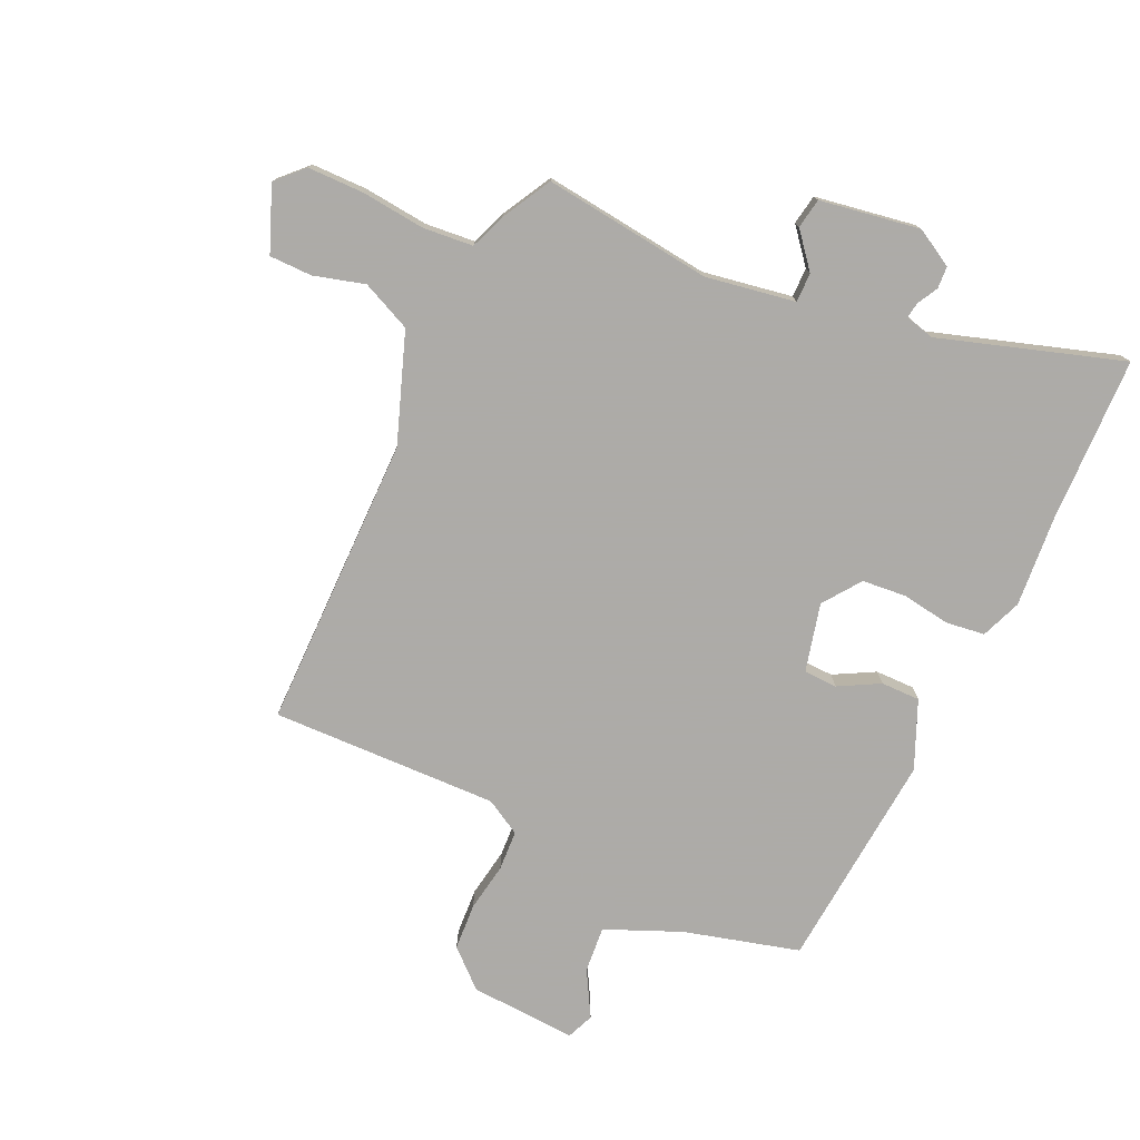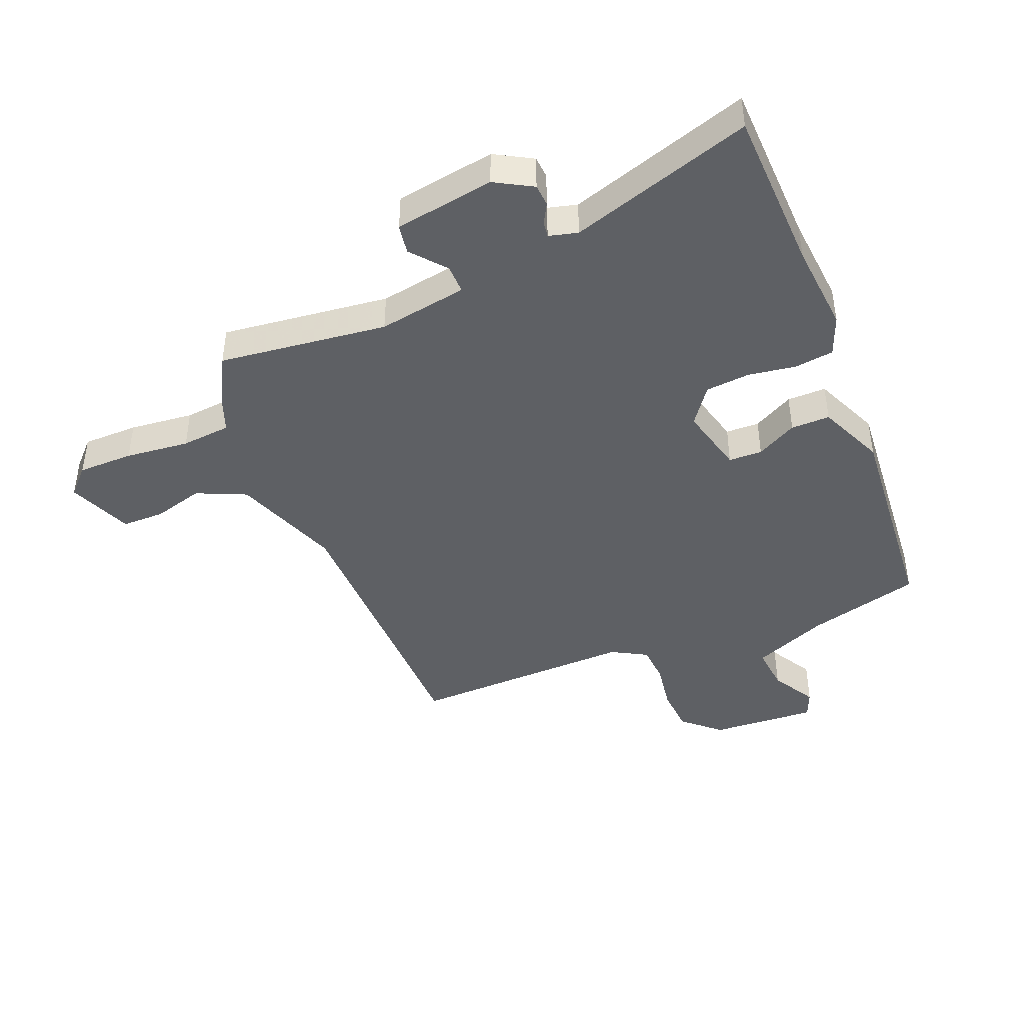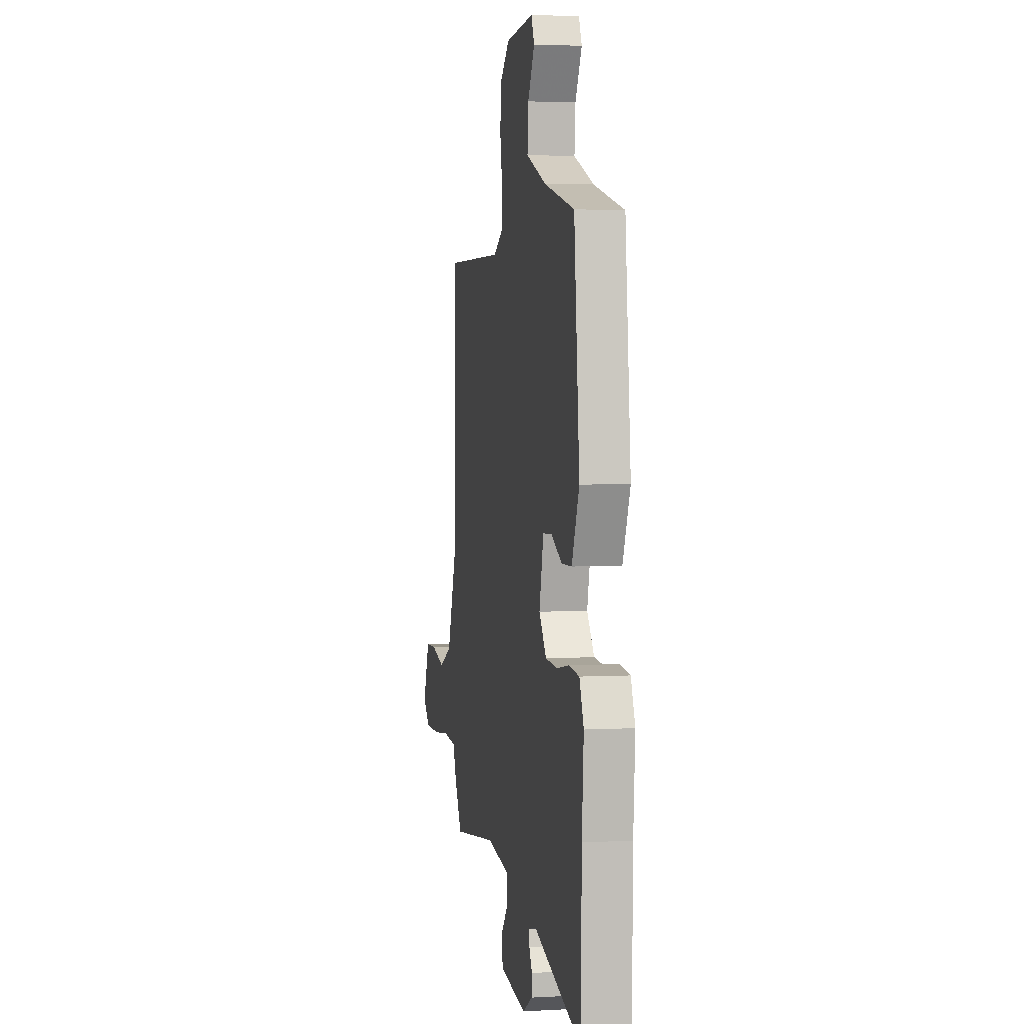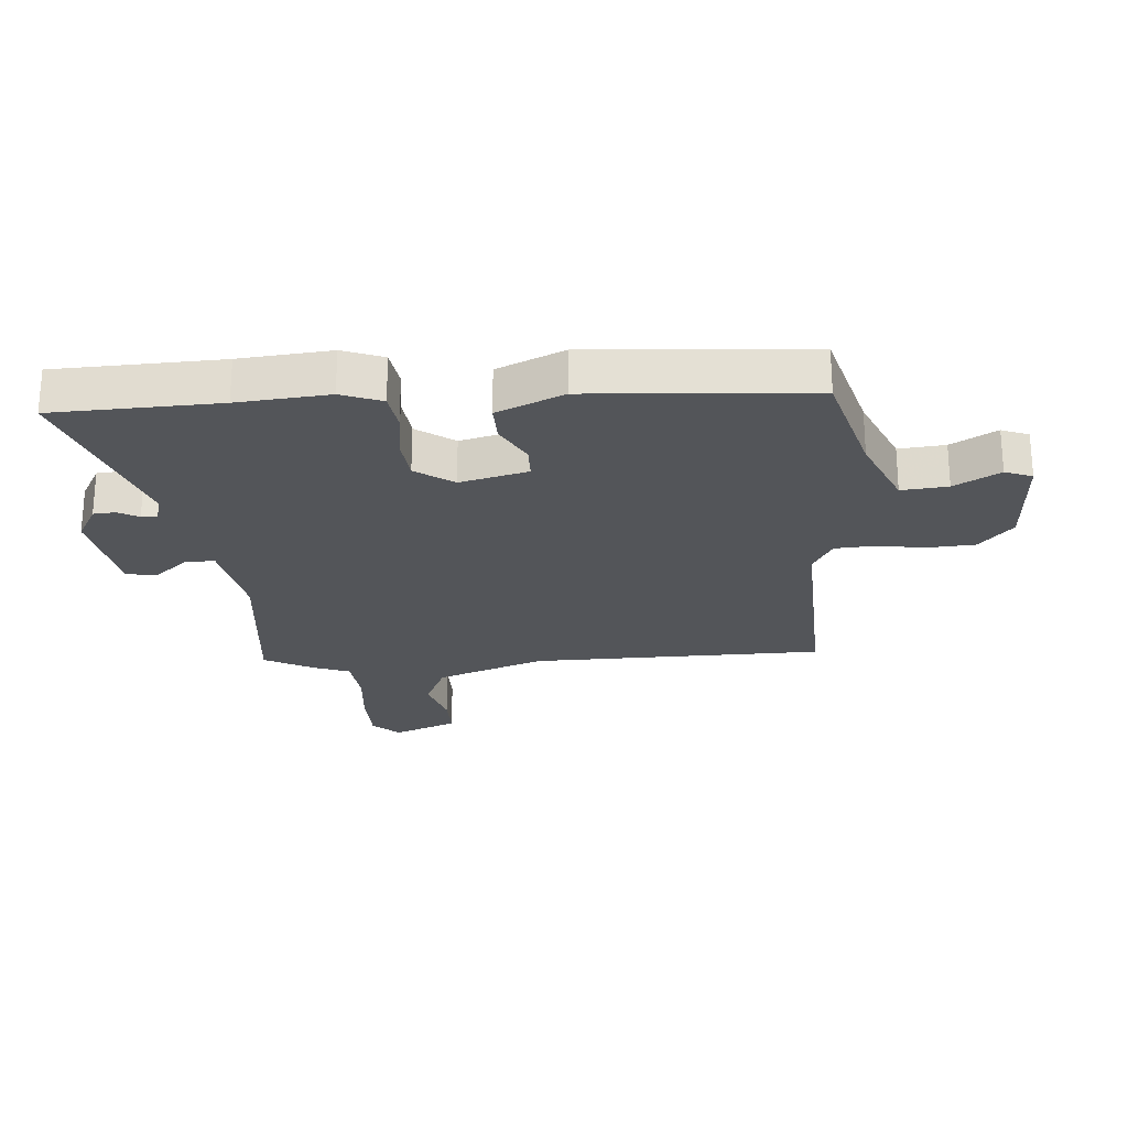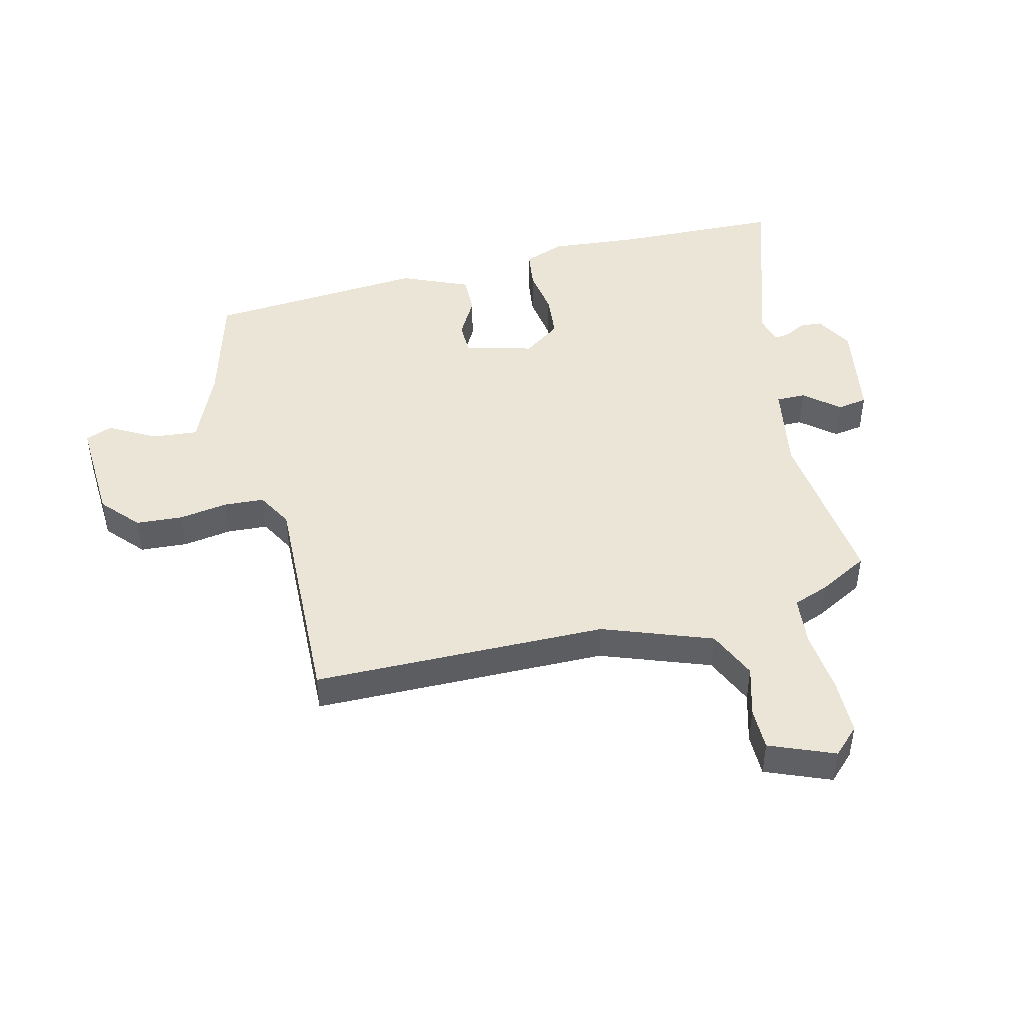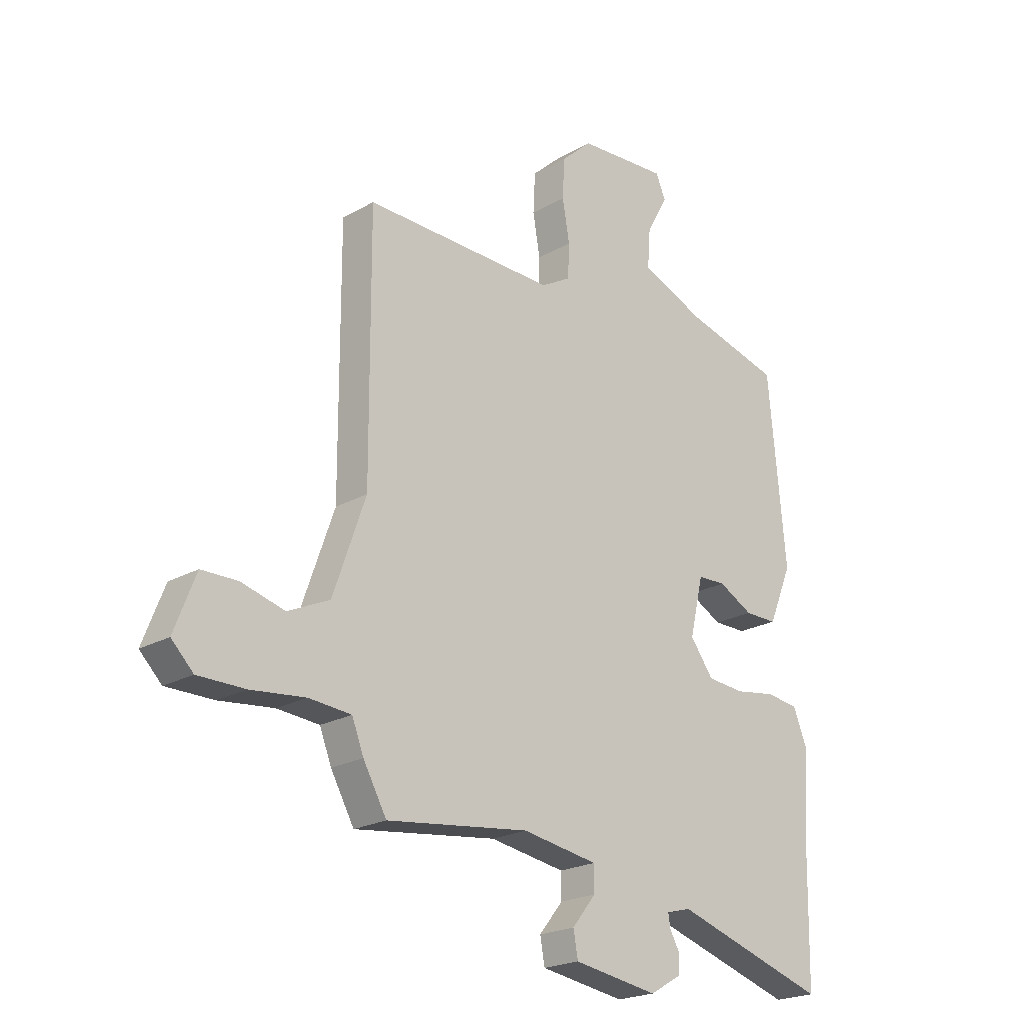
<metadata>
{"format":"obj","ext":"obj","renderer":"f3d","projection":"perspective","resolution":1024,"background":"white","views":[{"elev":-76.5,"azim":155.7,"up":"+Y"},{"elev":-43.0,"azim":-157.2,"up":"+Y"},{"elev":2.8,"azim":-100.9,"up":"+Z"},{"elev":-24.1,"azim":-84.6,"up":"+Y"},{"elev":45.8,"azim":77.0,"up":"+Y"},{"elev":-21.8,"azim":135.0,"up":"+Z"}]}
</metadata>
<code>
v -0.498 0.07 -0.617
v -0.503 0.07 -0.341
v -0.514 0.07 -0.189
v -0.487 0.07 -0.122
v -0.422 0.07 -0.114
v -0.342 0.07 -0.127
v -0.268 0.07 -0.121
v -0.222 0.07 -0.059
v -0.249 0.07 0.055
v -0.305 0.07 0.057
v -0.373 0.07 0.021
v -0.438 0.07 0.021
v -0.485 0.07 0.133
v -0.451 0.07 0.498
v -0.259 0.07 0.548
v -0.133 0.07 0.6
v -0.139 0.07 0.677
v -0.181 0.07 0.753
v -0.162 0.07 0.798
v 0.016 0.07 0.786
v 0.077 0.07 0.73
v 0.081 0.07 0.652
v 0.067 0.07 0.571
v 0.07 0.07 0.504
v 0.129 0.07 0.47
v 0.508 0.07 0.477
v 0.506 0.07 -0.012
v 0.57 0.07 -0.194
v 0.652 0.07 -0.232
v 0.737 0.07 -0.209
v 0.808 0.07 -0.21
v 0.85 0.07 -0.318
v 0.807 0.07 -0.361
v 0.714 0.07 -0.361
v 0.607 0.07 -0.349
v 0.524 0.07 -0.356
v 0.501 0.07 -0.415
v 0.455 0.07 -0.497
v 0.174 0.07 -0.461
v 0.025 0.07 -0.485
v 0.025 0.07 -0.534
v 0.072 0.07 -0.592
v 0.063 0.07 -0.642
v -0.104 0.07 -0.668
v -0.166 0.07 -0.632
v -0.168 0.07 -0.595
v -0.149 0.07 -0.561
v -0.145 0.07 -0.535
v -0.193 0.07 -0.522
v -0.498 0 -0.617
v -0.503 0 -0.341
v -0.514 0 -0.189
v -0.487 0 -0.122
v -0.422 0 -0.114
v -0.342 0 -0.127
v -0.268 0 -0.121
v -0.222 0 -0.059
v -0.249 0 0.055
v -0.305 0 0.057
v -0.373 0 0.021
v -0.438 0 0.021
v -0.485 0 0.133
v -0.451 0 0.498
v -0.259 0 0.548
v -0.133 0 0.6
v -0.139 0 0.677
v -0.181 0 0.753
v -0.162 0 0.798
v 0.016 0 0.786
v 0.077 0 0.73
v 0.081 0 0.652
v 0.067 0 0.571
v 0.07 0 0.504
v 0.129 0 0.47
v 0.508 0 0.477
v 0.506 0 -0.012
v 0.57 0 -0.194
v 0.652 0 -0.232
v 0.737 0 -0.209
v 0.808 0 -0.21
v 0.85 0 -0.318
v 0.807 0 -0.361
v 0.714 0 -0.361
v 0.607 0 -0.349
v 0.524 0 -0.356
v 0.501 0 -0.415
v 0.455 0 -0.497
v 0.174 0 -0.461
v 0.025 0 -0.485
v 0.025 0 -0.534
v 0.072 0 -0.592
v 0.063 0 -0.642
v -0.104 0 -0.668
v -0.166 0 -0.632
v -0.168 0 -0.595
v -0.149 0 -0.561
v -0.145 0 -0.535
v -0.193 0 -0.522
f 45 46 47
f 44 45 47
f 43 44 47
f 42 43 47
f 41 42 47
f 40 41 47 48
f 36 37 38 39
f 36 39 40
f 33 34 35
f 32 33 35
f 31 32 35
f 30 31 35
f 29 30 35
f 28 29 35 36
f 27 28 36 40
f 40 48 49
f 27 40 49
f 26 27 49
f 25 26 49
f 21 22 23
f 20 21 23
f 19 20 23
f 18 19 23
f 17 18 23
f 16 17 23 24
f 13 14 15
f 12 13 15
f 11 12 15
f 10 11 15
f 16 24 25
f 15 16 25
f 10 15 25
f 9 10 25
f 4 5 6
f 3 4 6
f 2 3 6
f 2 6 7
f 1 2 7
f 49 1 7 8
f 8 9 25
f 8 25 49
f 96 95 94
f 96 94 93
f 96 93 92
f 96 92 91
f 96 91 90
f 97 96 90 89
f 88 87 86 85
f 89 88 85
f 84 83 82
f 84 82 81
f 84 81 80
f 84 80 79
f 84 79 78
f 85 84 78 77
f 89 85 77 76
f 98 97 89
f 98 89 76
f 98 76 75
f 98 75 74
f 72 71 70
f 72 70 69
f 72 69 68
f 72 68 67
f 72 67 66
f 73 72 66 65
f 64 63 62
f 64 62 61
f 64 61 60
f 64 60 59
f 74 73 65
f 74 65 64
f 74 64 59
f 74 59 58
f 55 54 53
f 55 53 52
f 55 52 51
f 56 55 51
f 56 51 50
f 57 56 50 98
f 74 58 57
f 98 74 57
f 1 50 51 2
f 2 51 52 3
f 3 52 53 4
f 4 53 54 5
f 5 54 55 6
f 6 55 56 7
f 7 56 57 8
f 8 57 58 9
f 9 58 59 10
f 10 59 60 11
f 11 60 61 12
f 12 61 62 13
f 13 62 63 14
f 14 63 64 15
f 15 64 65 16
f 16 65 66 17
f 17 66 67 18
f 18 67 68 19
f 19 68 69 20
f 20 69 70 21
f 21 70 71 22
f 22 71 72 23
f 23 72 73 24
f 24 73 74 25
f 25 74 75 26
f 26 75 76 27
f 27 76 77 28
f 28 77 78 29
f 29 78 79 30
f 30 79 80 31
f 31 80 81 32
f 32 81 82 33
f 33 82 83 34
f 34 83 84 35
f 35 84 85 36
f 36 85 86 37
f 37 86 87 38
f 38 87 88 39
f 39 88 89 40
f 40 89 90 41
f 41 90 91 42
f 42 91 92 43
f 43 92 93 44
f 44 93 94 45
f 45 94 95 46
f 46 95 96 47
f 47 96 97 48
f 48 97 98 49
f 49 98 50 1

</code>
